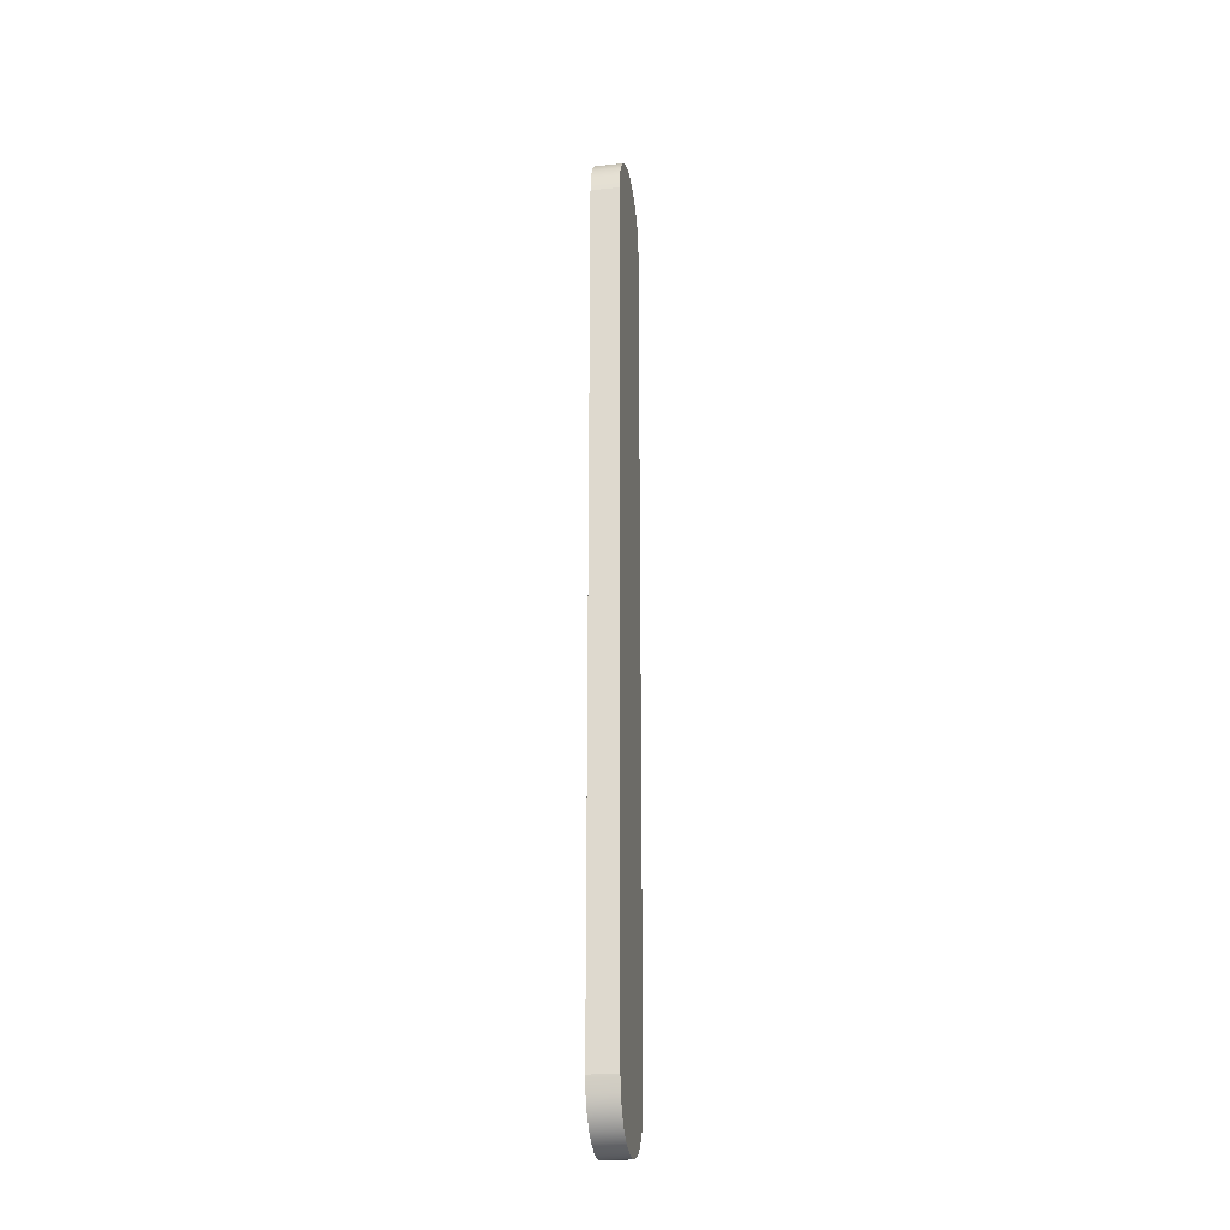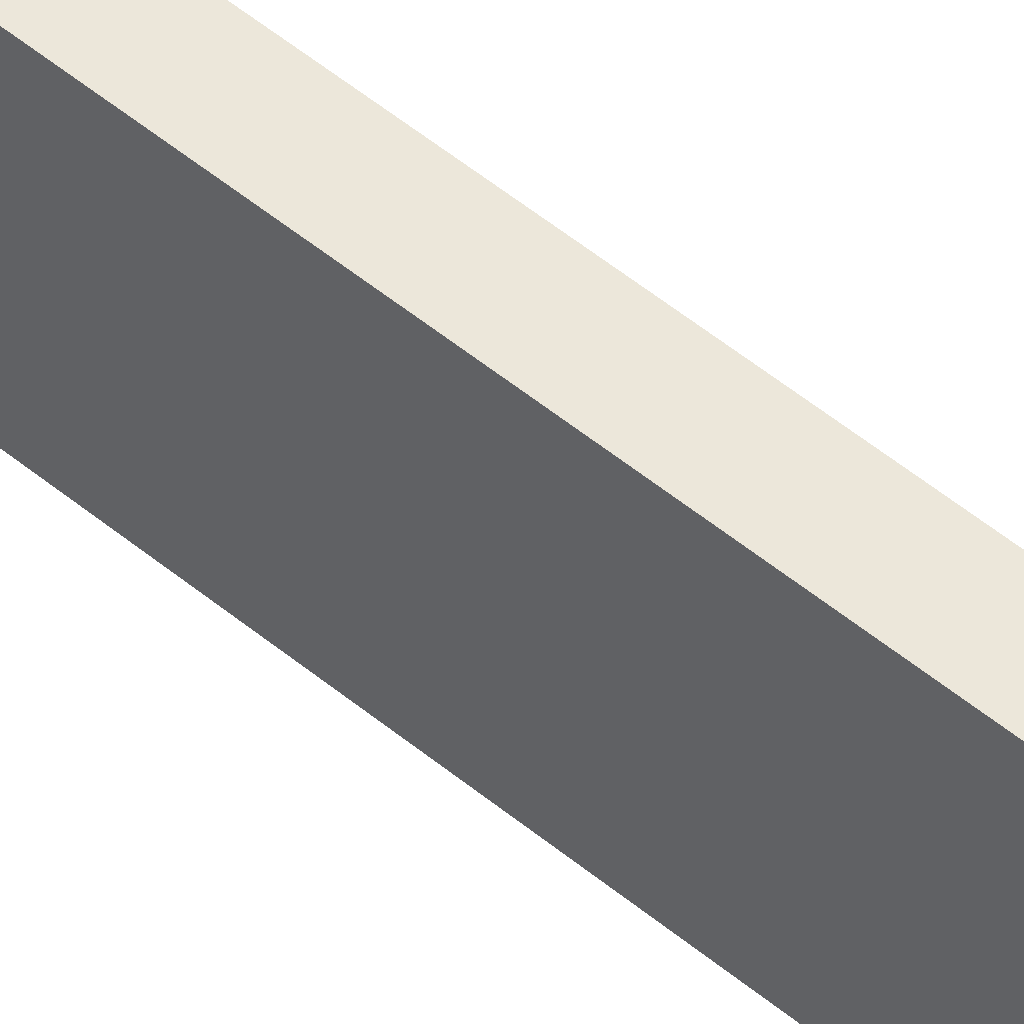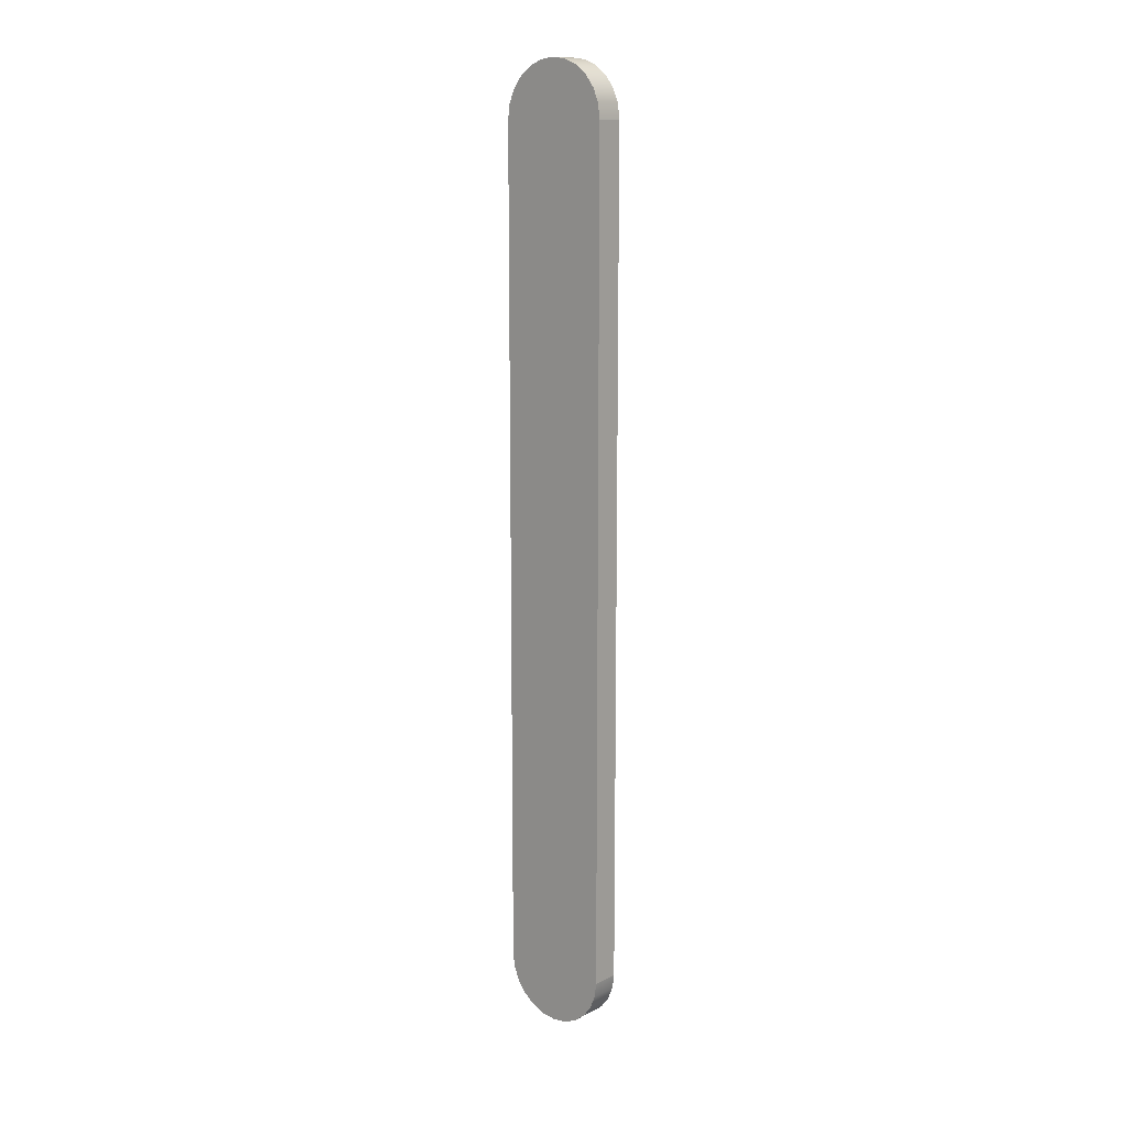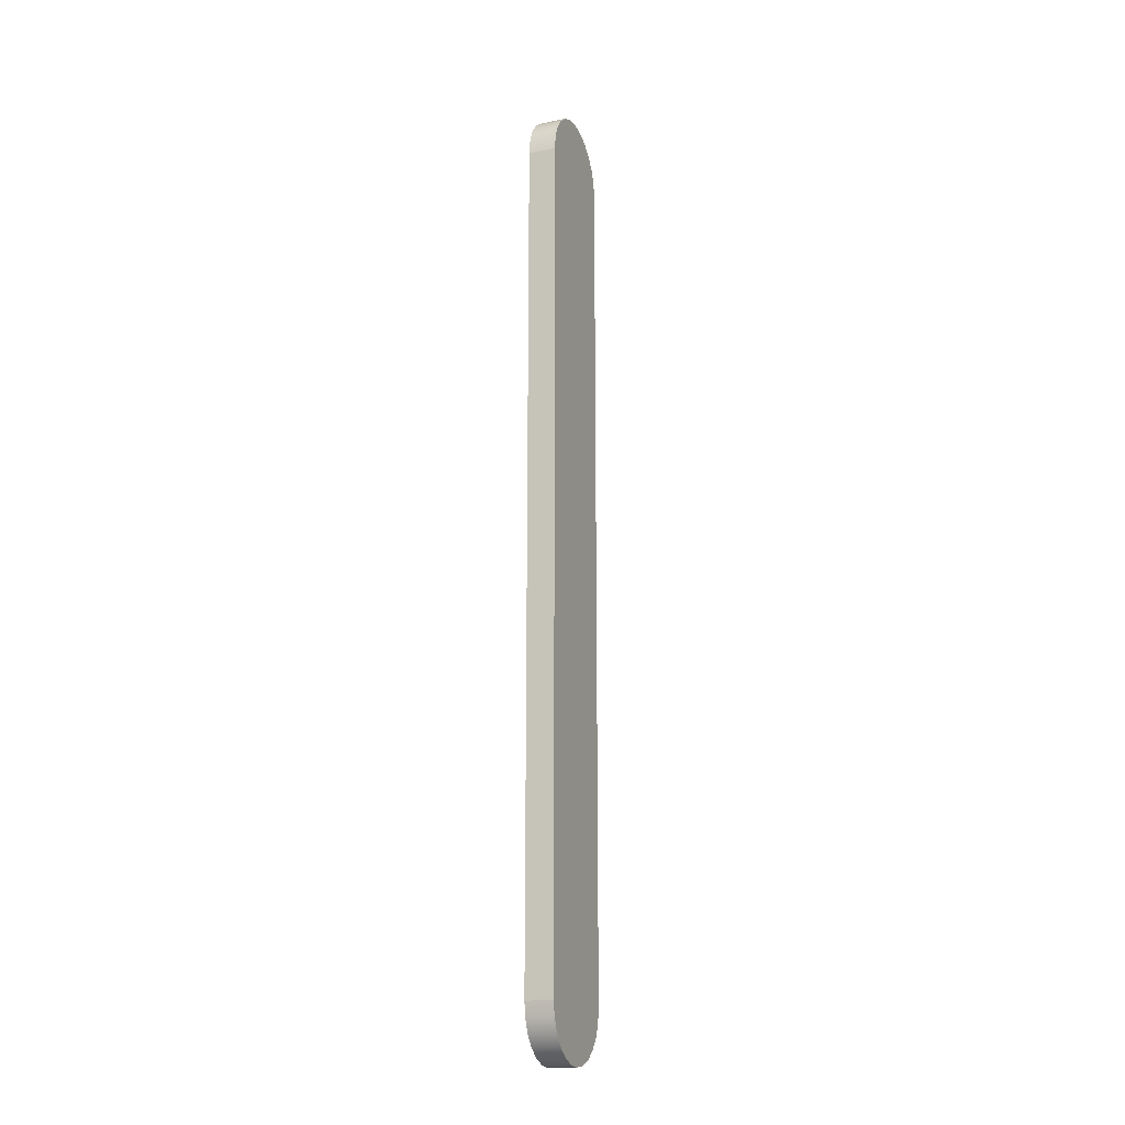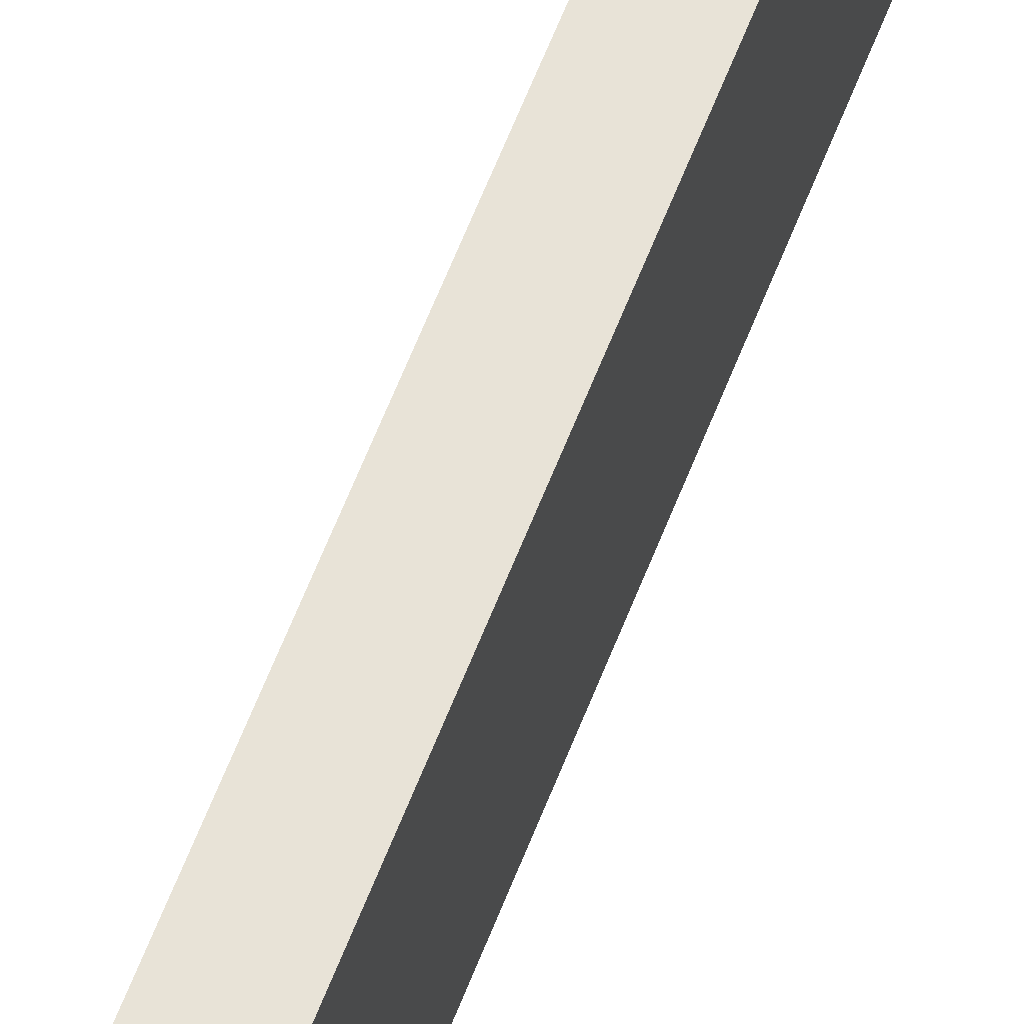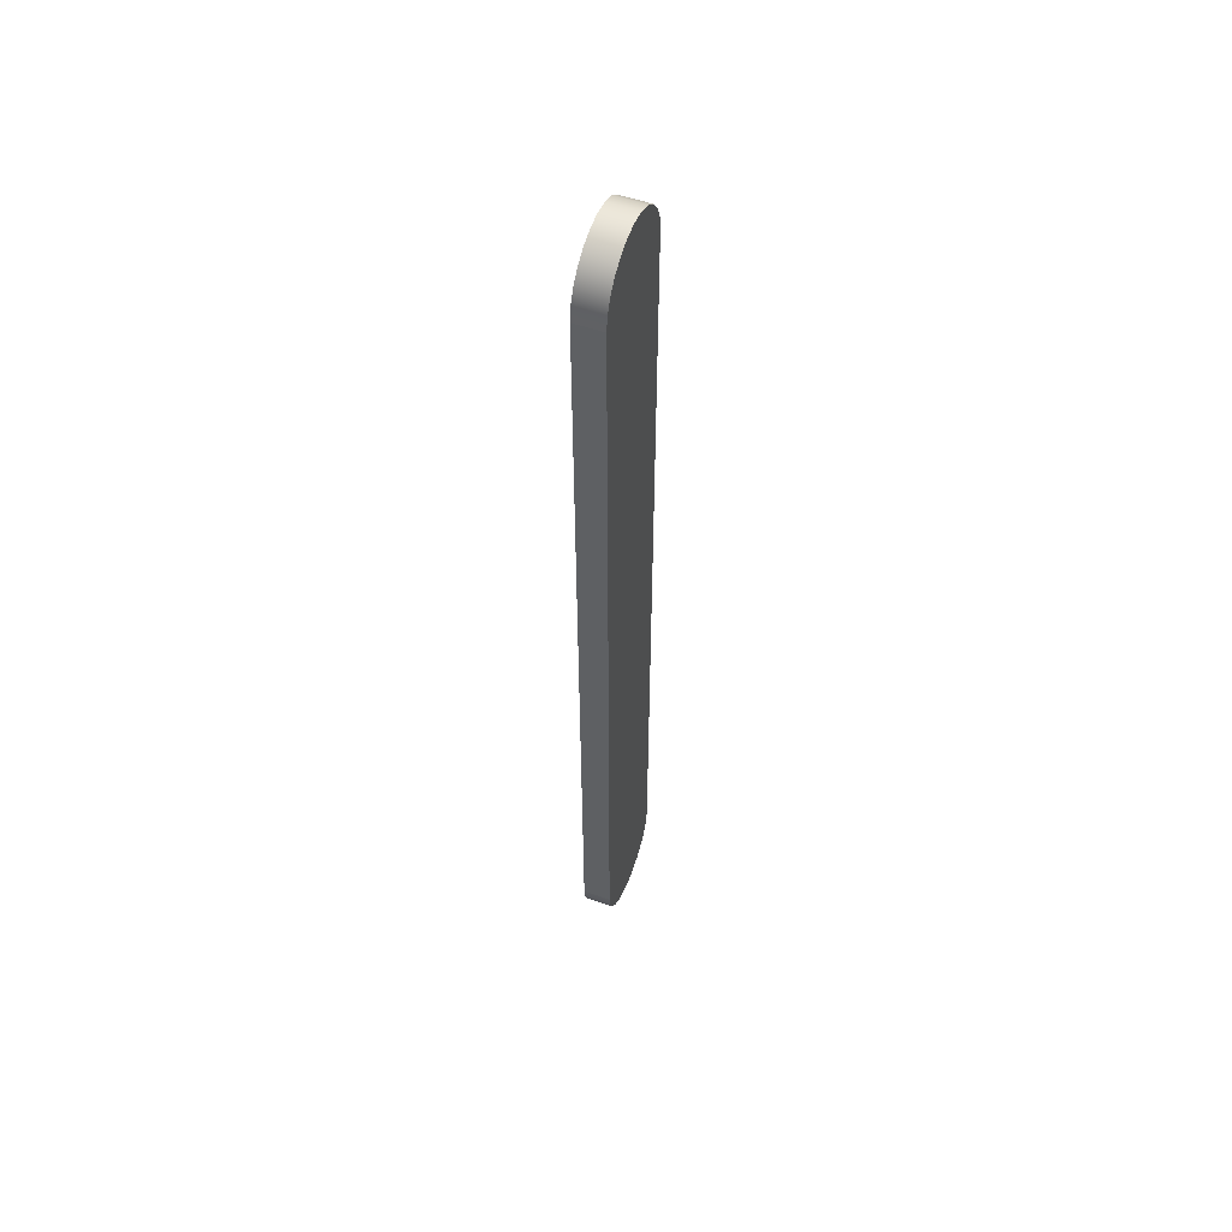
<metadata>
{"format":"obj","ext":"obj","renderer":"f3d","projection":"perspective","resolution":1024,"background":"white","views":[{"elev":-24.5,"azim":-170.1,"up":"+Y"},{"elev":51.8,"azim":131.9,"up":"+Z"},{"elev":12.8,"azim":-48.9,"up":"+Y"},{"elev":-17.0,"azim":-158.3,"up":"+Y"},{"elev":62.4,"azim":21.2,"up":"+Z"},{"elev":53.9,"azim":20.7,"up":"+Y"}]}
</metadata>
<code>
o popsicleStick
v 0.04 2.699 -0.08
v -0.04 2.673 -0.1131
v -0.04 2.699 -0.08
v 0.04 2.673 -0.1131
v -0.04 2.699 0.08
v 0.04 2.715 0.04141
v -0.04 2.715 0.04141
v 0.04 2.699 0.08
v 0.04 2.64 -0.1386
v -0.04 2.64 -0.1386
v -0.04 0.16 -0.16
v 0.04 2.56 -0.16
v 0.04 0.16 -0.16
v -0.04 2.56 -0.16
v -0.04 2.601 -0.1545
v 0.04 2.601 -0.1545
v 0.04 2.601 0.1545
v -0.04 2.64 0.1386
v -0.04 2.601 0.1545
v 0.04 2.64 0.1386
v 0.04 0.16 0.16
v 0.04 2.56 0.16
v 0.04 0.1186 0.1545
v 0.04 0.08 0.1386
v 0.04 2.673 0.1131
v 0.04 0.04686 0.1131
v 0.04 0.02144 0.08
v 0.04 0.005452 0.04141
v 0.04 2.72 0
v 0.04 0 0
v 0.04 2.715 -0.04141
v 0.04 0.005452 -0.04141
v 0.04 0.02144 -0.08
v 0.04 0.04686 -0.1131
v 0.04 0.08 -0.1386
v 0.04 0.1186 -0.1545
v -0.04 0.16 0.16
v -0.04 2.56 0.16
v -0.04 0.1186 0.1545
v -0.04 0.08 0.1386
v -0.04 2.673 0.1131
v -0.04 0.04686 0.1131
v -0.04 0.02144 0.08
v -0.04 0.005452 0.04141
v -0.04 2.72 0
v -0.04 0 0
v -0.04 2.715 -0.04141
v -0.04 0.005452 -0.04141
v -0.04 0.02144 -0.08
v -0.04 0.04686 -0.1131
v -0.04 0.08 -0.1386
v -0.04 0.1186 -0.1545
f 1 2 3
f 2 1 4
f 5 6 7
f 6 5 8
f 2 9 10
f 9 2 4
f 11 12 13
f 12 11 14
f 15 12 14
f 12 15 16
f 10 16 15
f 16 10 9
f 17 18 19
f 18 17 20
f 21 17 22
f 17 21 23
f 17 23 20
f 20 23 24
f 20 24 25
f 25 24 26
f 25 26 8
f 8 26 27
f 8 27 6
f 6 27 28
f 6 28 29
f 29 28 30
f 29 30 31
f 31 30 32
f 31 32 1
f 1 32 33
f 1 33 4
f 4 33 34
f 4 34 9
f 9 34 35
f 9 35 16
f 16 35 36
f 16 36 12
f 12 36 13
f 19 37 38
f 37 19 39
f 39 19 18
f 39 18 40
f 40 18 41
f 40 41 42
f 42 41 5
f 42 5 43
f 43 5 7
f 43 7 44
f 44 7 45
f 44 45 46
f 46 45 47
f 46 47 48
f 48 47 3
f 48 3 49
f 49 3 2
f 49 2 50
f 50 2 10
f 50 10 51
f 51 10 15
f 51 15 52
f 52 15 14
f 52 14 11
f 20 41 18
f 41 20 25
f 29 47 45
f 47 29 31
f 22 37 21
f 37 22 38
f 41 8 5
f 8 41 25
f 7 29 45
f 29 7 6
f 22 19 38
f 19 22 17
f 31 3 47
f 3 31 1
f 50 33 49
f 33 50 34
f 21 39 23
f 39 21 37
f 23 40 24
f 40 23 39
f 30 44 46
f 44 30 28
f 52 13 36
f 13 52 11
f 24 42 26
f 42 24 40
f 50 35 34
f 35 50 51
f 51 36 35
f 36 51 52
f 48 30 46
f 30 48 32
f 28 43 44
f 43 28 27
f 27 42 43
f 42 27 26
f 49 32 48
f 32 49 33

</code>
